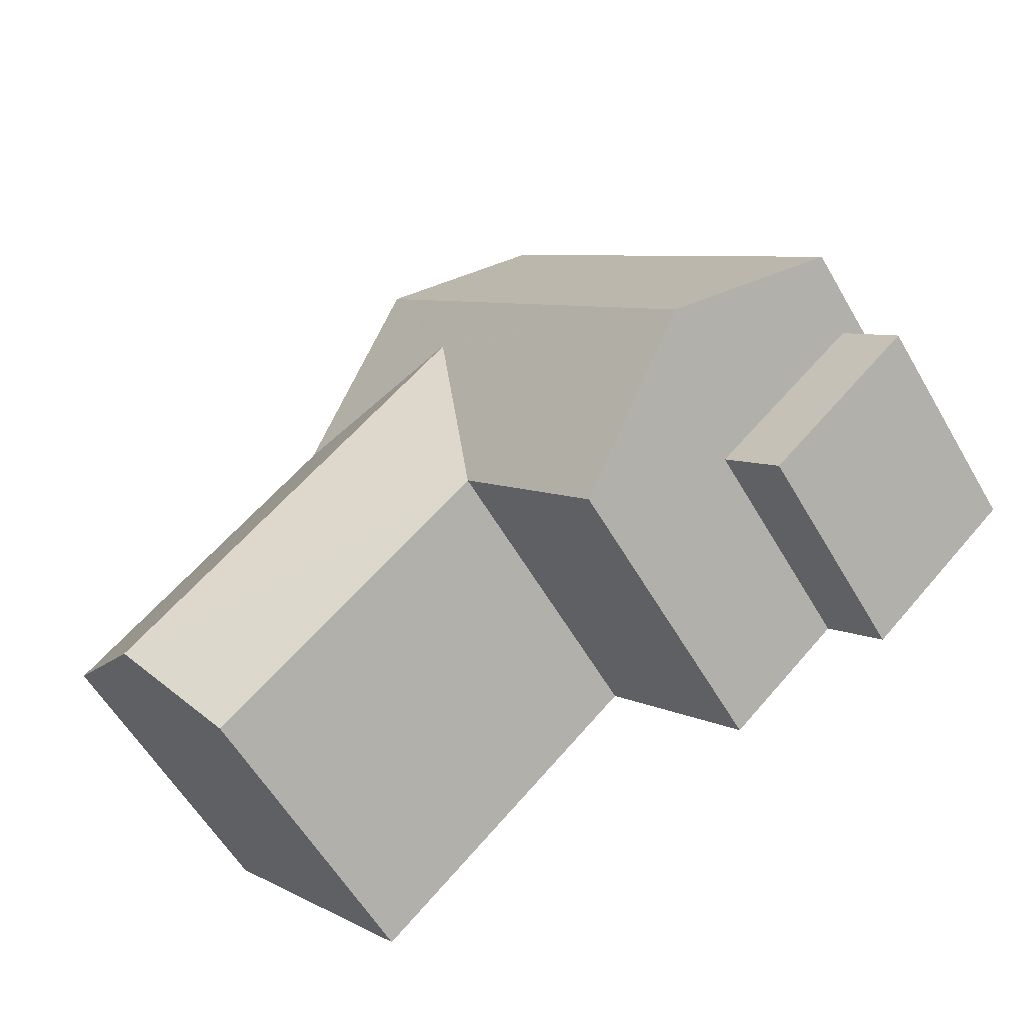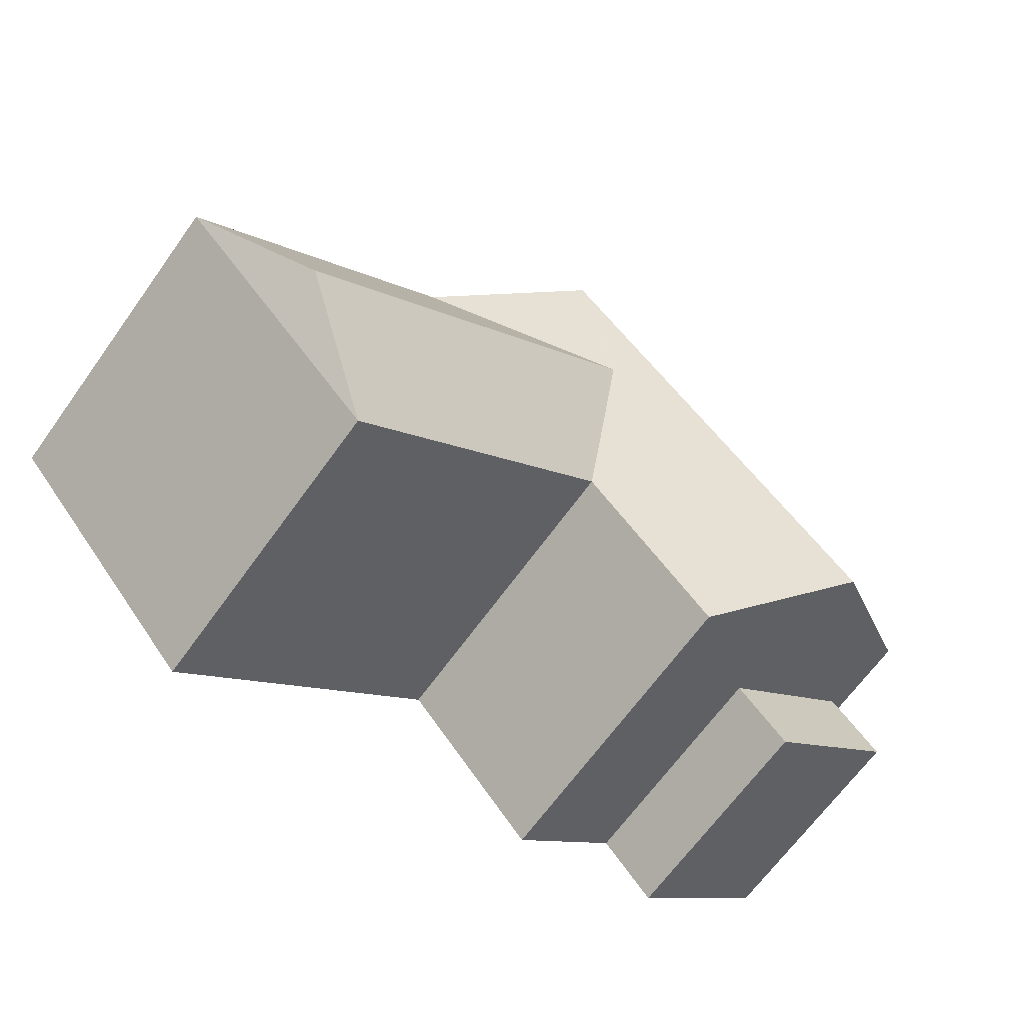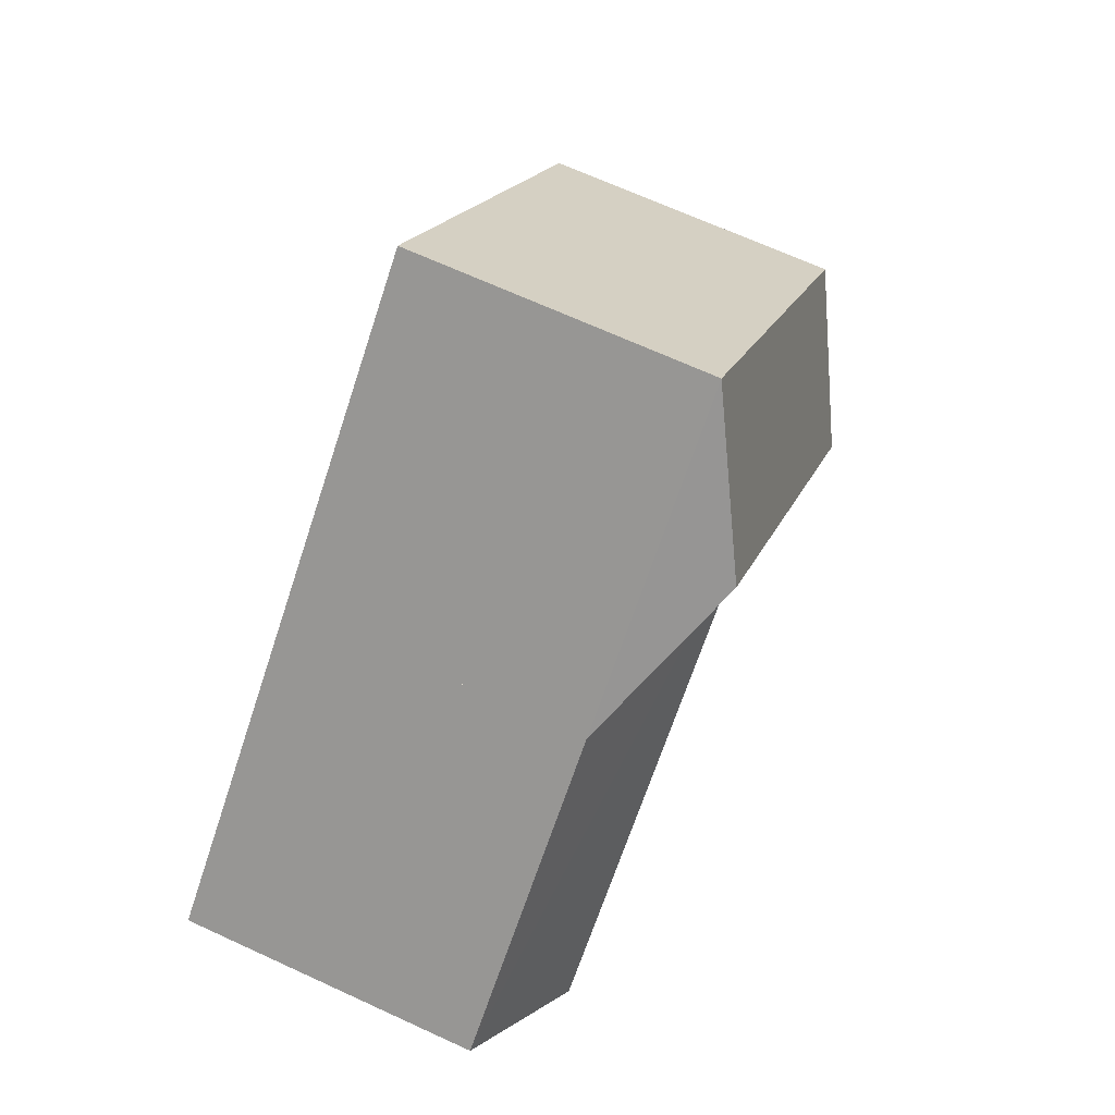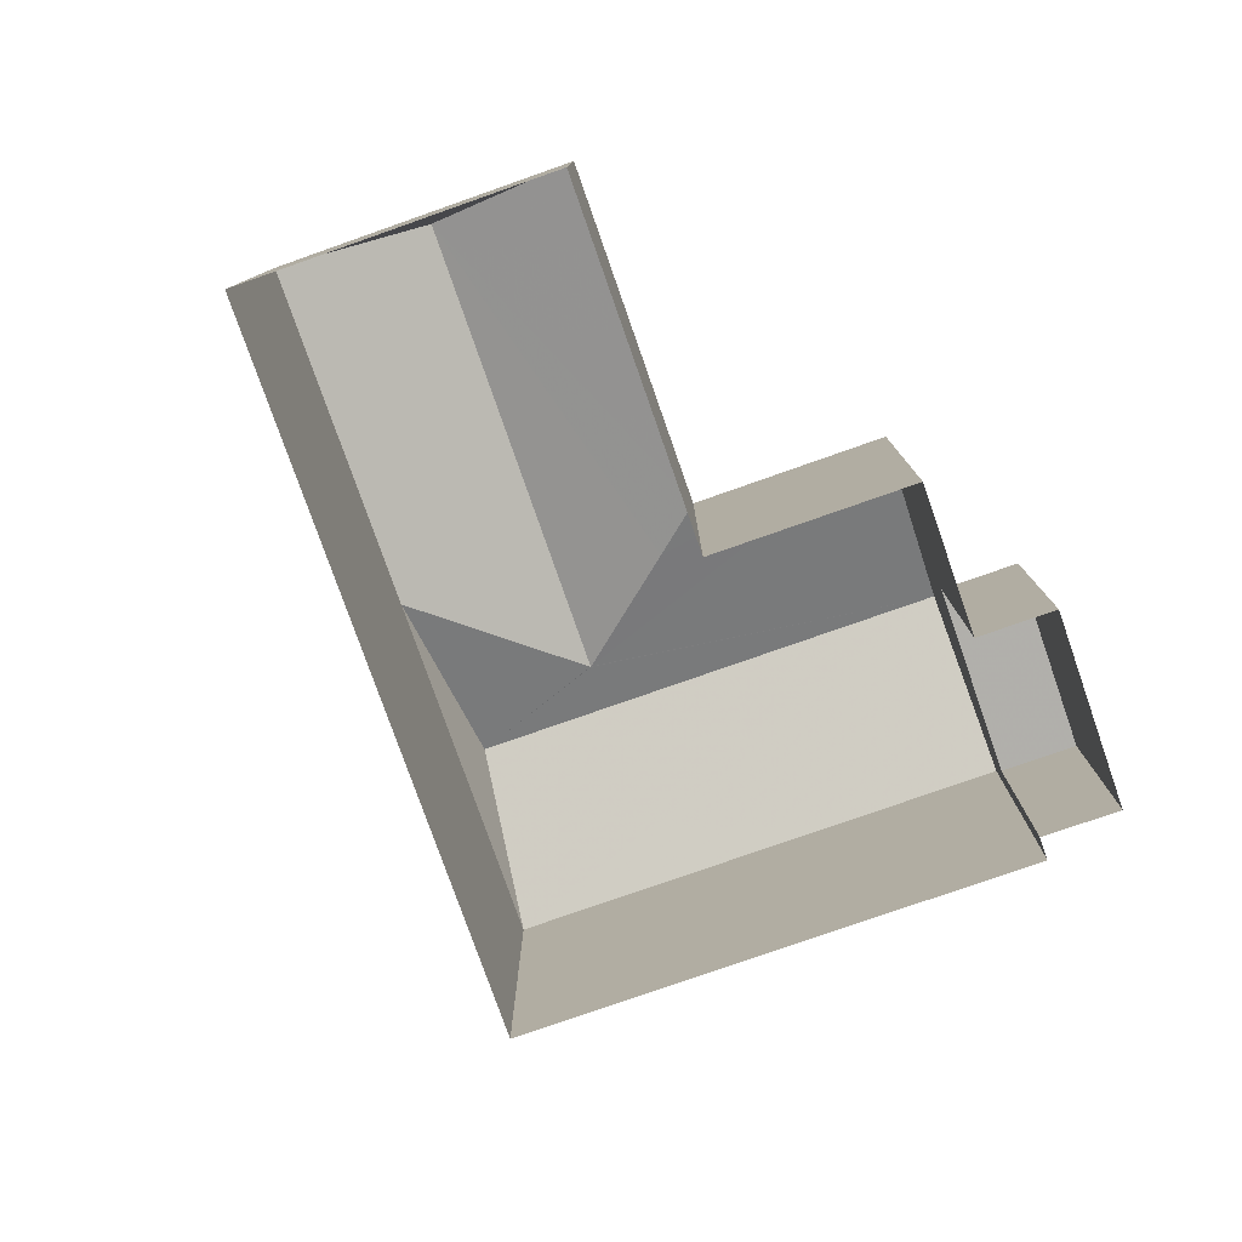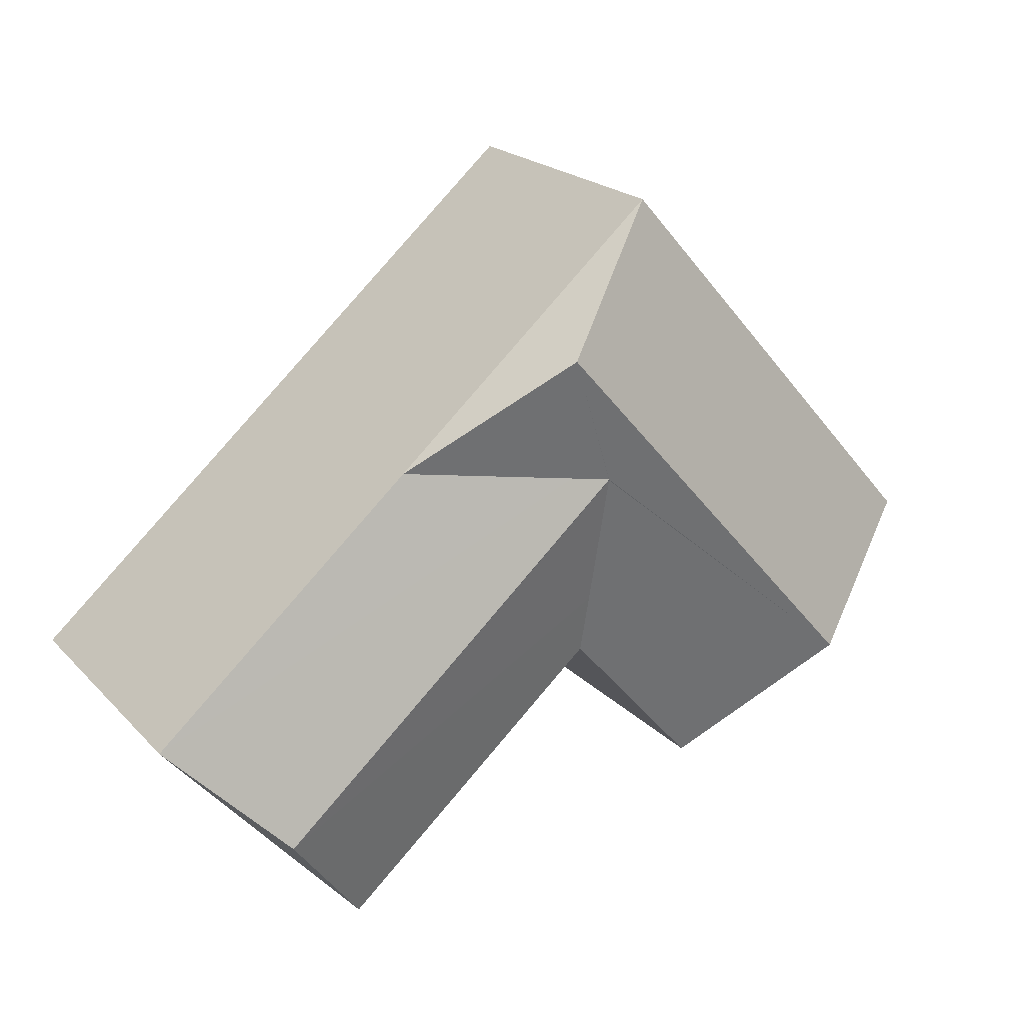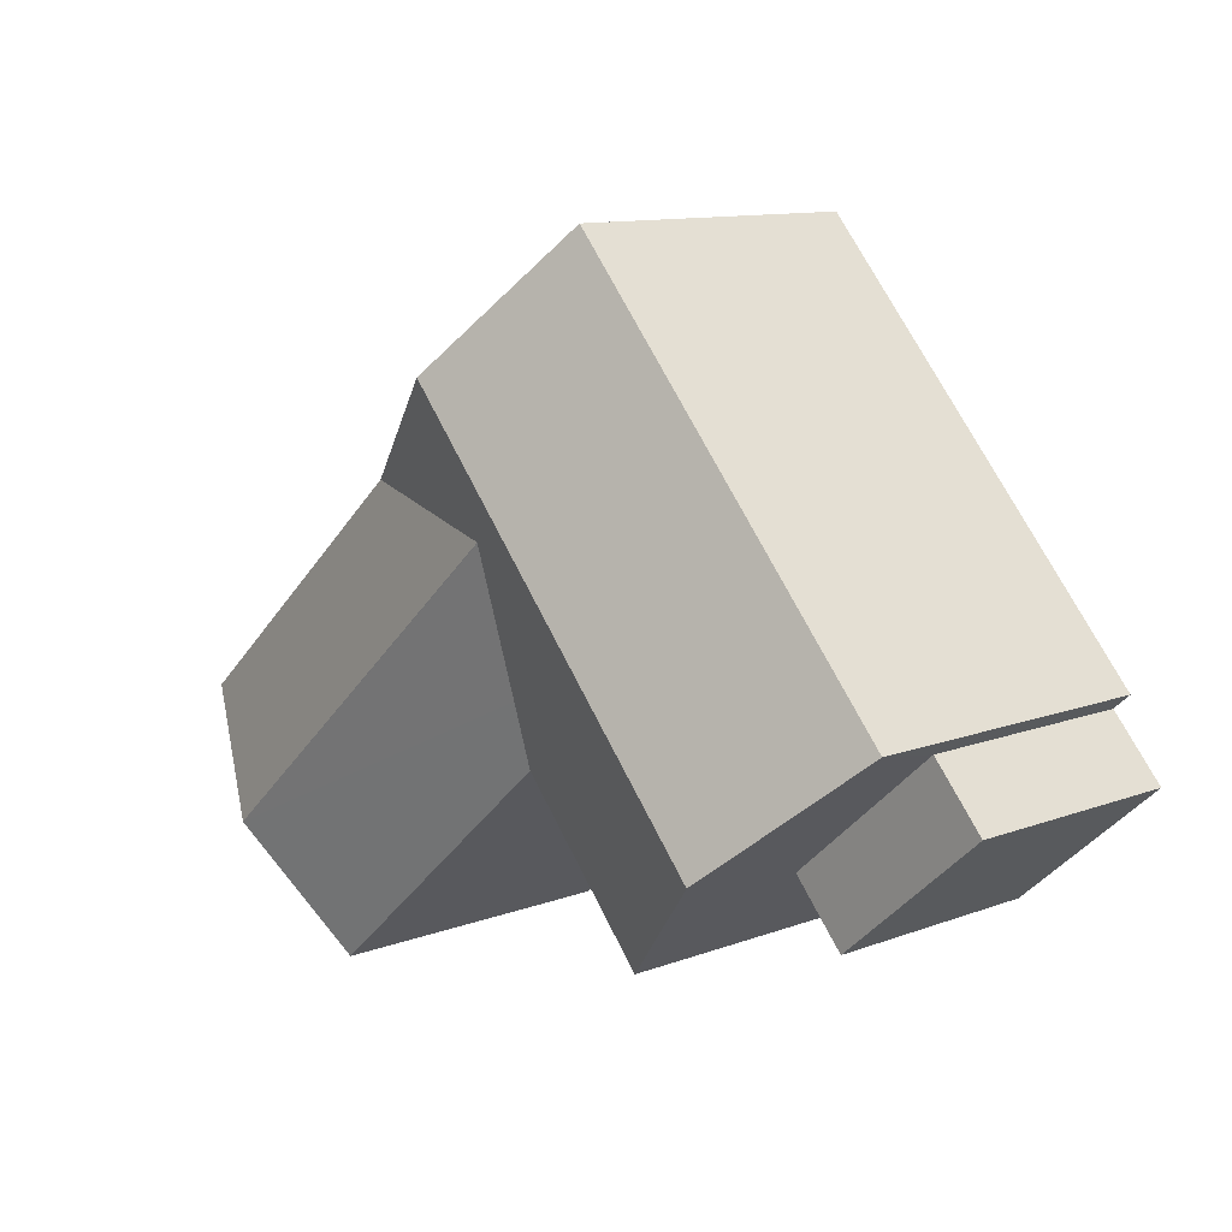
<metadata>
{"format":"obj","ext":"obj","renderer":"f3d","projection":"perspective","resolution":1024,"background":"white","views":[{"elev":-59.1,"azim":30.2,"up":"+Y"},{"elev":-66.7,"azim":-35.7,"up":"+Y"},{"elev":68.9,"azim":-65.4,"up":"+Y"},{"elev":-78.4,"azim":-29.2,"up":"+Z"},{"elev":20.8,"azim":-30.1,"up":"+Y"},{"elev":11.4,"azim":47.5,"up":"+Y"}]}
</metadata>
<code>
v -8789 -3.679e+04 18.67
v -8795 -3.679e+04 18.67
v -8780 -3.679e+04 18.66
v -8787 -3.678e+04 18.67
v -8776 -3.679e+04 18.66
v -8773 -3.679e+04 18.66
v -8778 -3.677e+04 18.67
v -8771 -3.679e+04 18.66
v -8768 -3.678e+04 18.66
v -8767 -3.679e+04 18.66
v -8768 -3.678e+04 18.66
v -8792 -3.679e+04 29.81
v -8780 -3.678e+04 28.64
v -8780 -3.678e+04 29.79
v -8780 -3.678e+04 29.8
v -8789 -3.679e+04 28.12
v -8780 -3.679e+04 28.12
v -8781 -3.678e+04 29.8
v -8782 -3.678e+04 29.49
v -8795 -3.679e+04 28.12
v -8787 -3.678e+04 28.12
v -8787 -3.678e+04 28.12
v -8776 -3.679e+04 28.11
v -8782 -3.678e+04 30.44
v -8772 -3.679e+04 30.43
v -8787 -3.678e+04 28.12
v -8778 -3.677e+04 28.12
v -8768 -3.678e+04 28.11
v -8768 -3.678e+04 25.68
v -8771 -3.679e+04 25.68
v -8767 -3.679e+04 25.68
v -8773 -3.679e+04 25.69
f 1 2 3
f 2 4 3
f 5 3 6
f 3 4 7
f 8 6 9
f 10 8 9
f 9 7 11
f 9 6 3
f 9 3 7
f 12 13 14
f 15 12 14
f 12 16 17
f 13 12 17
f 15 18 12
f 19 20 12
f 18 19 12
f 21 22 20
f 19 21 20
f 12 20 16
f 13 17 23
f 14 13 23
f 24 18 15
f 24 15 25
f 14 23 25
f 15 14 25
f 21 24 26
f 19 18 24
f 21 19 24
f 27 24 25
f 28 27 25
f 26 24 27
f 29 30 31
f 29 32 30
f 22 2 20
f 22 4 2
f 17 16 1
f 3 17 1
f 16 2 1
f 16 20 2
f 25 23 28
f 4 27 7
f 4 26 27
f 7 28 11
f 7 27 28
f 5 6 32
f 32 23 5
f 23 32 28
f 11 29 9
f 28 29 11
f 32 29 28
f 3 5 23
f 17 3 23
f 22 26 4
f 22 21 26
f 6 8 30
f 32 6 30
f 9 31 10
f 9 29 31
f 31 8 10
f 31 30 8

</code>
